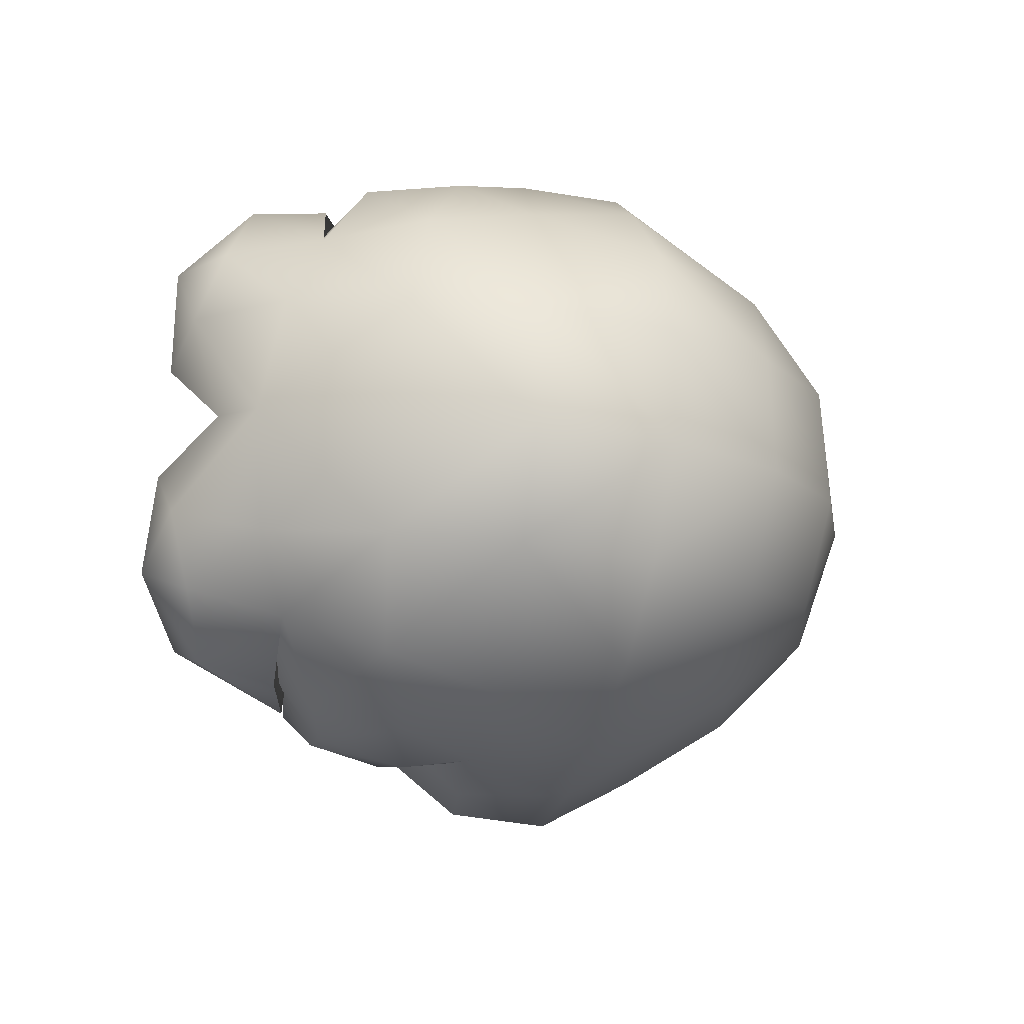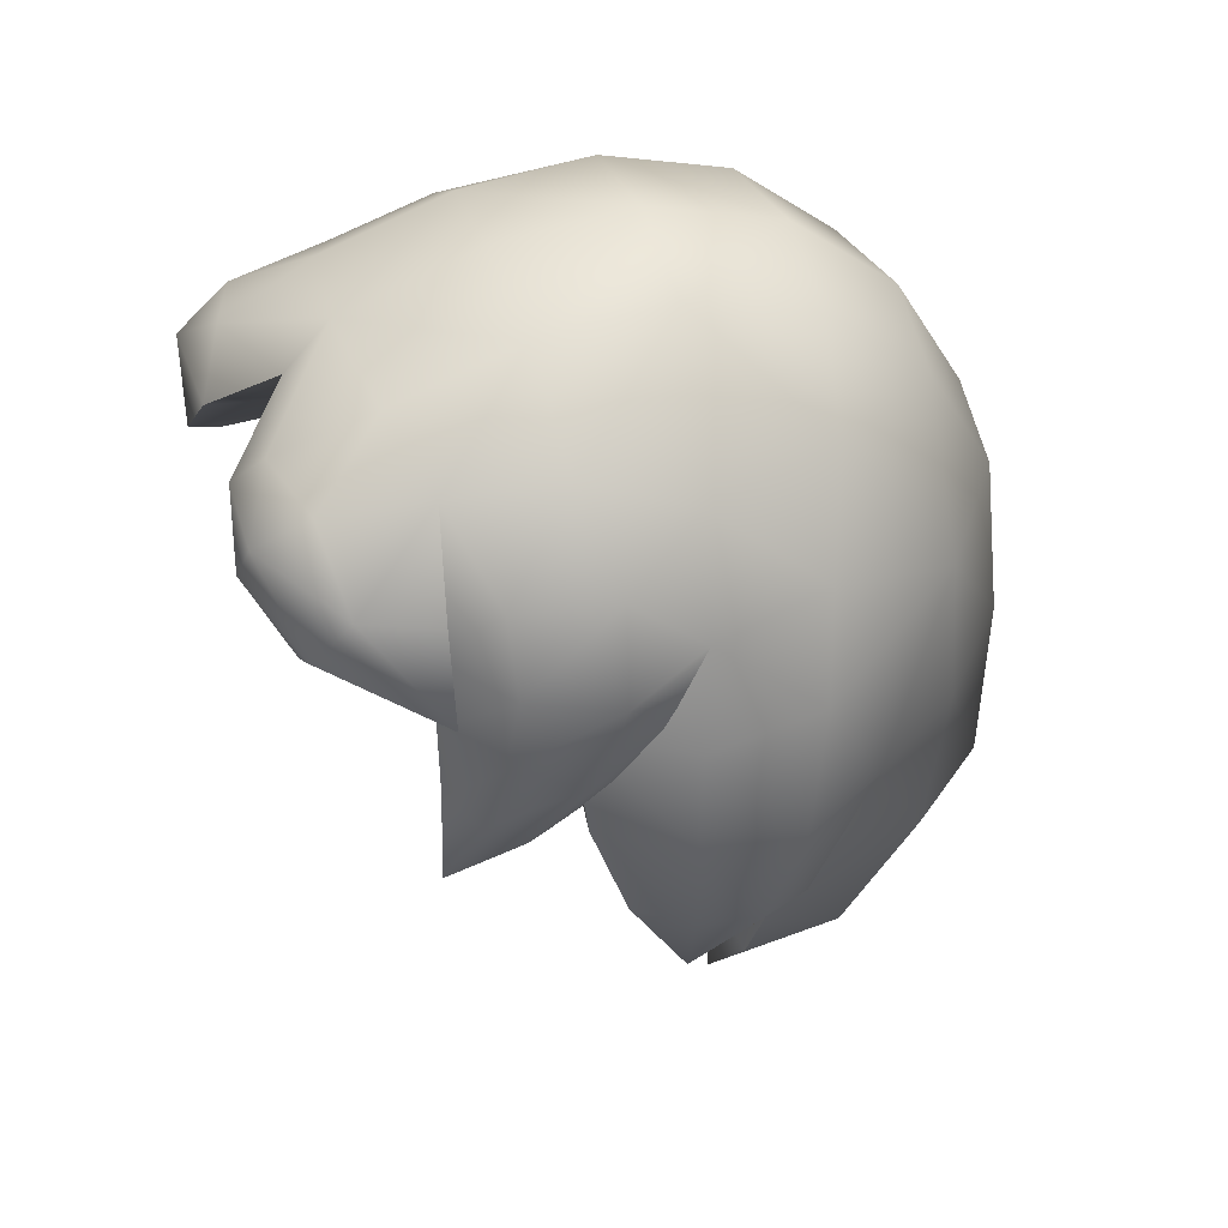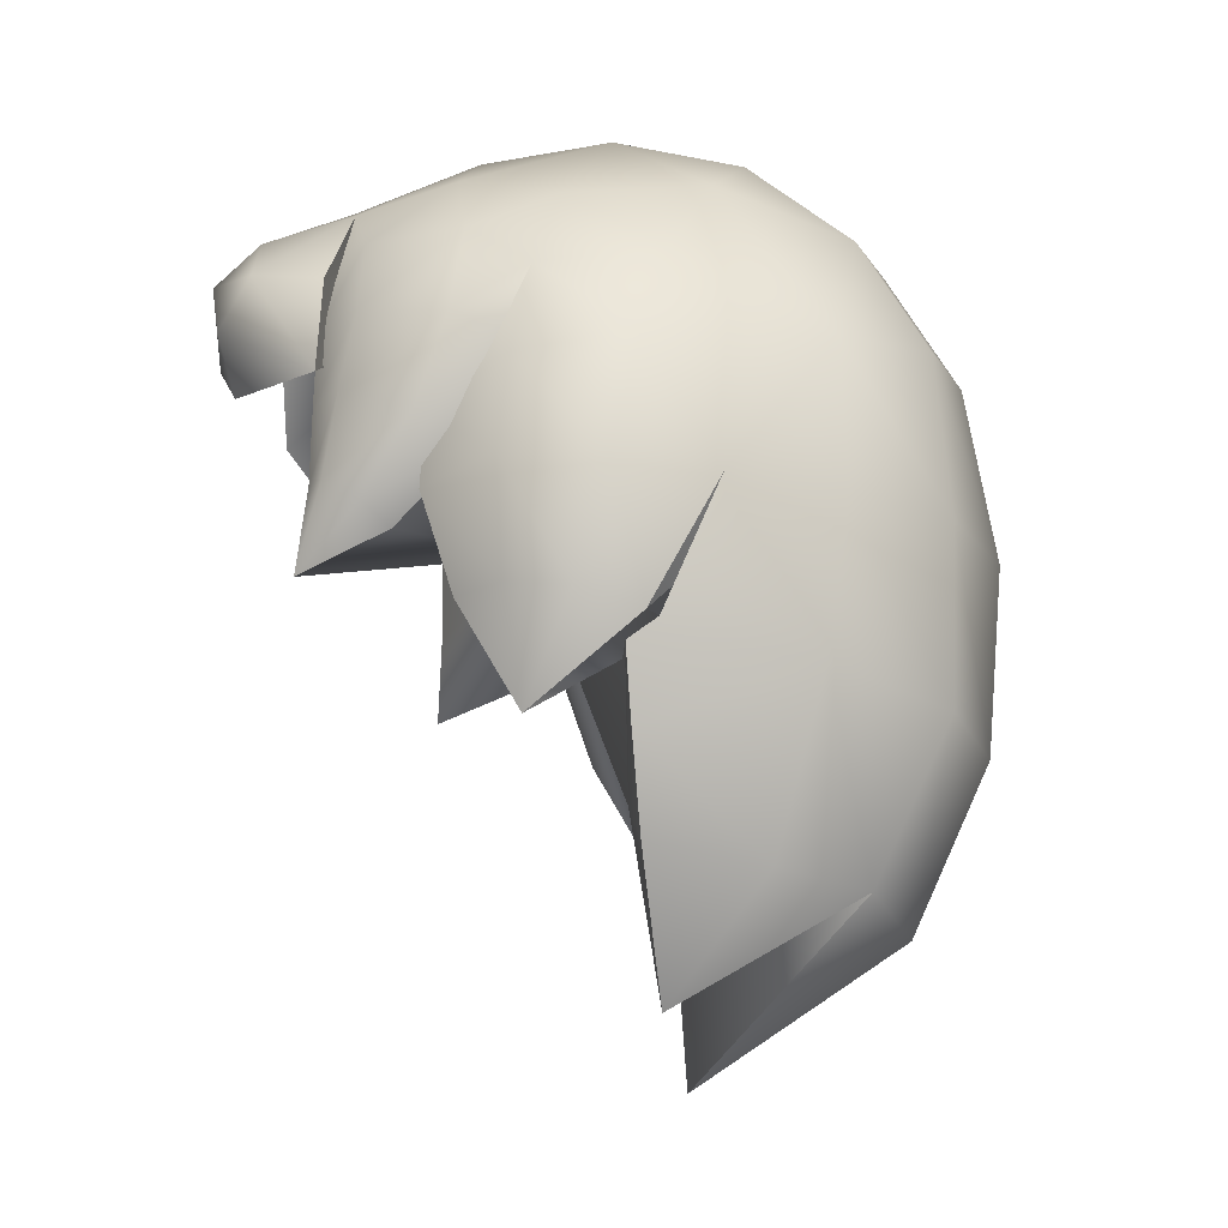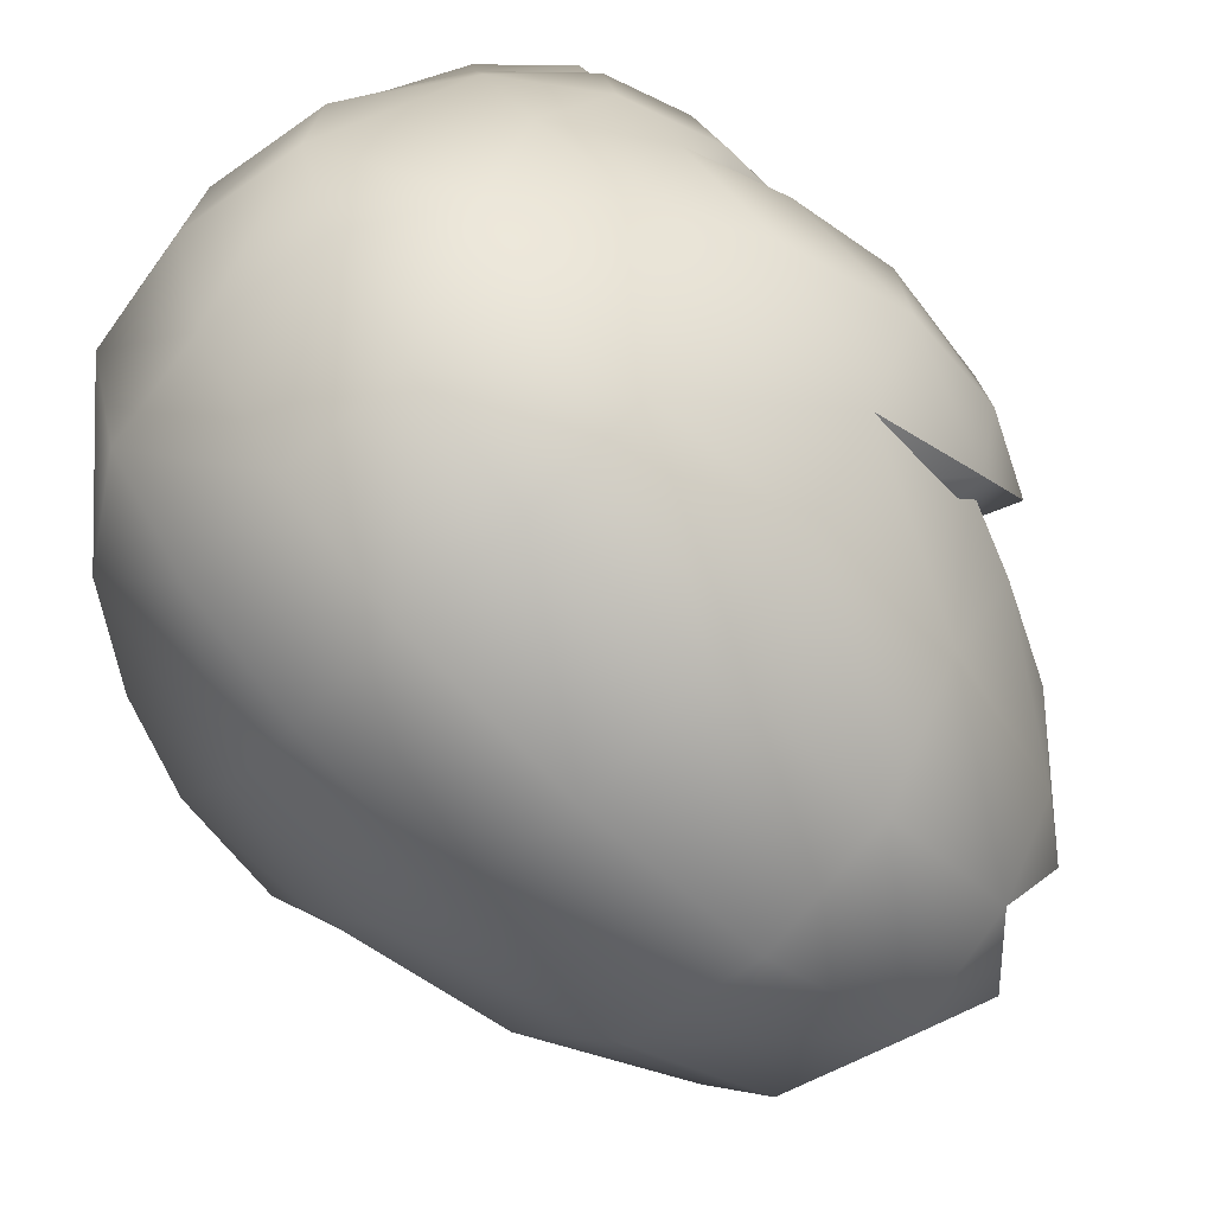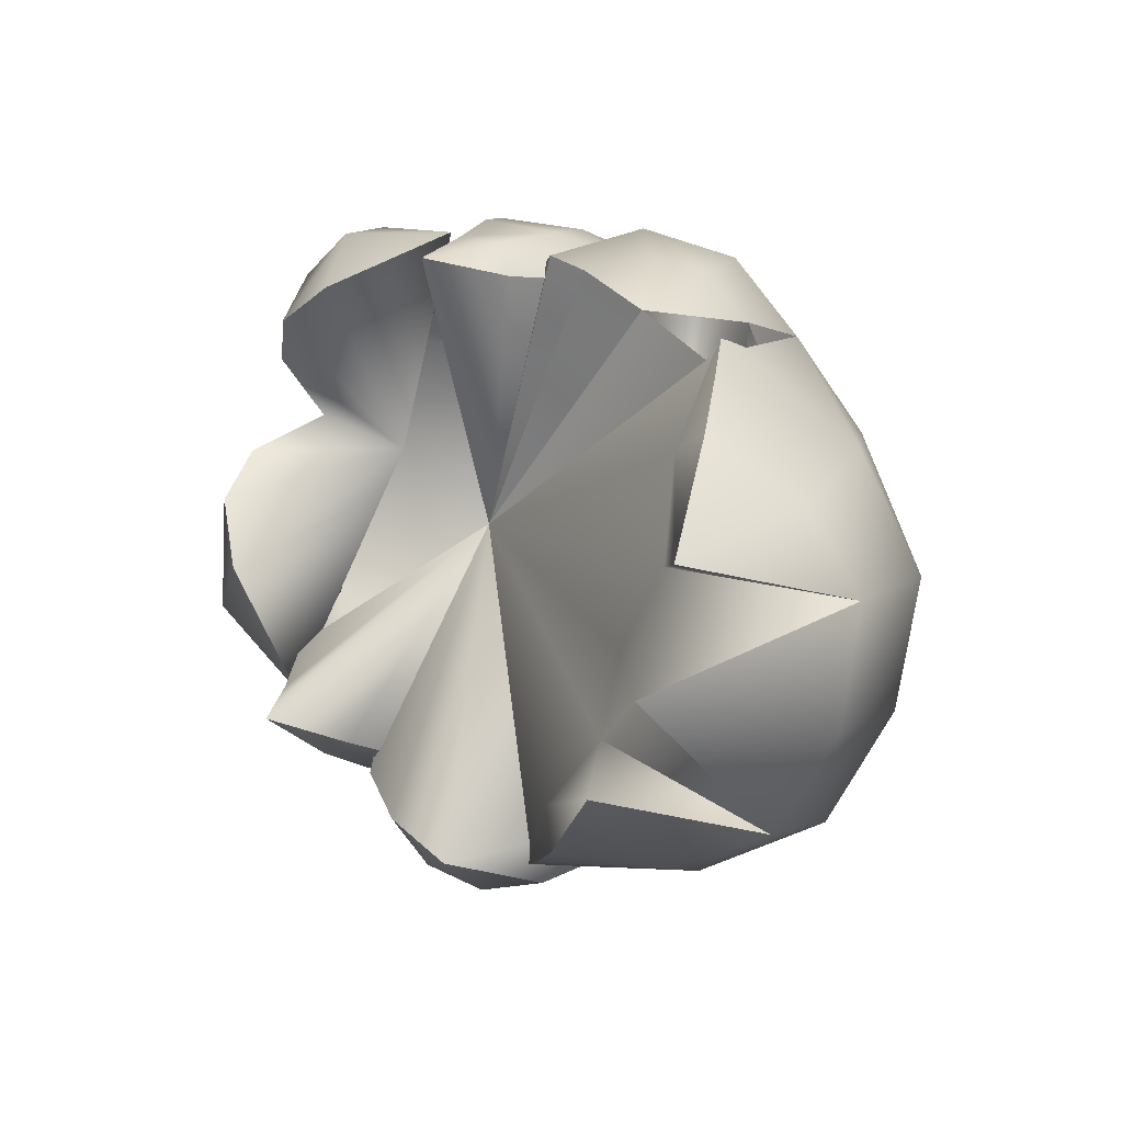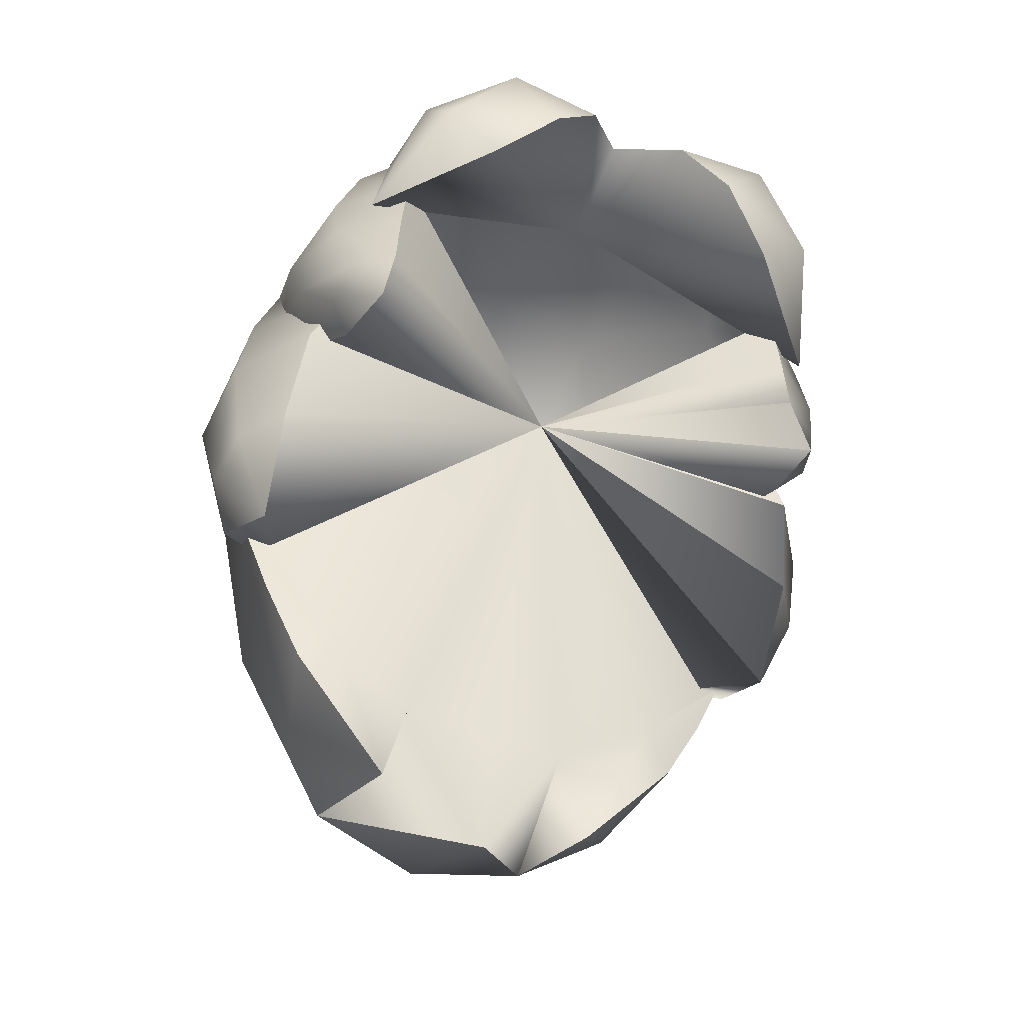
<metadata>
{"format":"obj","ext":"obj","renderer":"f3d","projection":"perspective","resolution":1024,"background":"white","views":[{"elev":78.5,"azim":95.1,"up":"+Y"},{"elev":41.8,"azim":72.5,"up":"+Y"},{"elev":-17.3,"azim":100.9,"up":"+Y"},{"elev":-64.7,"azim":-135.0,"up":"+Z"},{"elev":-77.4,"azim":70.7,"up":"+Y"},{"elev":-50.4,"azim":-24.2,"up":"+Y"}]}
</metadata>
<code>
v  27.13 39.33 13.17
v  28.92 44.61 3.769
v  28.44 36.75 6.529
v  27.19 46.08 11.82
v  27.8 42.6 -1.506
v  25.27 34.29 2.49
v  21.65 40 17
v  22.48 57.21 -4.059
v  28.02 48.61 -2.859
v  26.23 52.89 3.196
v  23.22 24.92 17.6
v  25.62 32.24 14.81
v  26.25 30.01 11.33
v  23.94 28.26 9.365
v  22 33 17
v  24.8 52.91 12
v  17.69 59 15
v  20.11 60.18 5.365
v  21.03 47 17
v  0 33.35 3.373
v  31.09 20.33 -6.961
v  32 31 -1
v  32.33 30.4 -9.996
v  30.64 21 -1.353
v  26.79 30.39 6.412
v  27.44 20.99 3.282
v  23.63 38.45 6.839
v  25.8 49.88 -13.49
v  19.35 58.23 -16.13
v  19.79 43.71 -26.39
v  26.76 11.63 -2.098
v  10.95 0 -27
v  21.13 16 -25
v  12.24 14 -34
v  16.99 1 -20
v  23.6 11 -10
v  20.77 30 -27
v  11.78 30.22 -34.55
v  10.6 45.51 -33.15
v  10.49 -9 -10
v  19.69 3 -10
v  0 -14 -10.24
v  0 -2 -29
v  0 13 -36
v  0 29.96 -37.5
v  0 46.13 -34.86
v  29.96 41.23 -12
v  27.33 30 -18
v  28.08 19 -12
v  10.6 56.12 -27.02
v  10.6 67.49 -6
v  0 65.57 -18.55
v  10.6 64 -17.64
v  0 69.24 -6.31
v  10.6 66.45 5.824
v  0 68.15 6.122
v  0 57.29 -28.42
v  10.6 62.67 17.33
v  21.78 52.36 22.76
v  24.61 42 16
v  20.36 48 26
v  15.13 44 26
v  15.78 58 24
v  14.26 54.9 28.76
v  9.725 48.84 29.33
v  0 56.17 13.56
v  5.071 54.21 28.44
v  9 59 26.05
v  0 59.62 22.74
v  0 64 18.67
v  30.62 40 -1.651
v  22.95 51 16
v  0 57.84 15.85
v  -27.13 39.33 13.17
v  -28.92 44.61 3.769
v  -27.18 46.08 11.82
v  -28.43 36.75 6.529
v  -27.8 42.6 -1.506
v  -25.26 34.29 2.49
v  -21.64 40 17
v  -21.02 47 17
v  -20.1 60.18 5.365
v  -26.23 52.89 3.196
v  -22.47 57.21 -4.059
v  -25.61 32.24 14.81
v  -23.22 24.92 17.6
v  -26.25 30.01 11.33
v  -23.93 28.26 9.365
v  -22 33 17
v  -17.69 59 15
v  -24.79 52.91 12
v  -31.99 31 -1
v  -31.09 20.33 -6.961
v  -32.33 30.4 -9.996
v  -30.63 21 -1.353
v  -26.78 30.39 6.412
v  -27.44 20.99 3.282
v  -23.62 38.45 6.839
v  -29.96 41.23 -12
v  -27.33 30 -18
v  -19.78 43.71 -26.39
v  -30.62 40 -1.651
v  -28.02 48.61 -2.859
v  -25.79 49.88 -13.49
v  -19.34 58.23 -16.13
v  -26.76 11.63 -2.098
v  -21.13 16 -25
v  -10.95 0 -27
v  -12.24 14 -34
v  -16.98 1 -20
v  -20.76 30 -27
v  -11.78 30.22 -34.55
v  -10.6 45.51 -33.15
v  -10.48 -9 -10
v  -19.69 3 -10
v  -10.6 56.12 -27.02
v  -10.6 67.49 -6
v  -10.6 64 -17.64
v  -10.6 66.45 5.824
v  -10.6 62.67 17.33
v  -26.42 18 -10
v  -23.6 11 -10
v  -24.61 42 16
v  -21.78 52.36 22.76
v  -20.36 48 26
v  -15.13 44 26
v  -15.77 58 24
v  -14.26 54.9 28.76
v  -9.722 48.84 29.33
v  -5.067 54.21 28.44
v  -9 59 26.05
v  -22.95 51 16
v  -28.08 19 -12
v  26.42 18 -10
v  20.25 28.7 -19.26
v  22.25 19.17 -13.71
v  -21.73 28.7 -19.26
v  -22.25 19.17 -13.71
v  8.043 1.02 -10.49
v  0 0.4392 -9.408
v  -8.039 1.02 -10.49
v  -16.8 6.361 -8.471
v  16.8 6.361 -8.471
g hair
f 110 114 115
f 110 108 114
f 107 108 110
f 107 109 108
f 111 109 107
f 111 112 109
f 101 112 111
f 101 113 112
f 116 113 101
f 116 46 113
f 57 46 116
f 57 50 46
f 53 50 57
f 53 29 50
f 51 29 53
f 51 8 29
f 18 8 51
f 18 10 8
f 16 10 18
f 16 4 10
f 19 4 16
f 19 7 4
f 17 59 72
f 17 63 59
f 58 63 17
f 58 68 63
f 70 68 58
f 70 69 68
f 131 69 70
f 131 130 69
f 128 130 131
f 128 129 130
f 125 129 128
f 125 126 129
f 123 126 125
f 50 39 46
f 50 30 39
f 29 30 50
f 29 28 30
f 8 28 29
f 8 9 28
f 10 9 8
f 10 2 9
f 4 2 10
f 4 1 2
f 7 1 4
f 7 15 1
f 100 111 107
f 100 101 111
f 99 101 100
f 99 104 101
f 103 104 99
f 103 84 104
f 83 84 103
f 83 82 84
f 91 82 83
f 91 90 82
f 81 90 91
f 33 134 36
f 33 48 134
f 37 48 33
f 37 30 48
f 38 30 37
f 38 39 30
f 45 39 38
f 45 46 39
f 113 46 45
f 47 30 28
f 47 48 30
f 23 48 47
f 23 49 48
f 21 49 23
f 21 31 49
f 24 31 21
f 24 26 31
f 25 26 24
f 35 36 41
f 35 33 36
f 32 33 35
f 32 34 33
f 43 34 32
f 43 44 34
f 109 44 43
f 109 112 44
f 84 105 104
f 84 117 105
f 82 117 84
f 82 119 117
f 90 119 82
f 90 120 119
f 127 120 90
f 127 131 120
f 70 120 131
f 70 119 120
f 56 119 70
f 56 54 119
f 55 54 56
f 55 51 54
f 18 51 55
f 20 143 134
f 20 139 143
f 140 139 20
f 140 42 139
f 141 42 140
f 141 108 42
f 45 112 113
f 45 44 112
f 38 44 45
f 38 34 44
f 37 34 38
f 37 33 34
f 49 135 48
f 49 136 135
f 31 136 49
f 31 20 136
f 26 20 31
f 26 25 20
f 2 5 9
f 2 3 5
f 1 3 2
f 1 12 3
f 15 12 1
f 15 11 12
f 9 47 28
f 9 71 47
f 27 71 9
f 27 22 71
f 25 22 27
f 25 24 22
f 77 78 79
f 77 75 78
f 74 75 77
f 74 76 75
f 80 76 74
f 80 81 76
f 105 101 104
f 105 116 101
f 118 116 105
f 118 57 116
f 52 57 118
f 52 53 57
f 74 89 80
f 74 85 89
f 77 85 74
f 77 87 85
f 79 87 77
f 79 88 87
f 133 94 100
f 133 93 94
f 106 93 133
f 106 95 93
f 97 95 106
f 97 96 95
f 73 132 90
f 73 123 132
f 66 123 73
f 66 126 123
f 129 126 66
f 94 99 100
f 94 102 99
f 92 102 94
f 92 98 102
f 96 98 92
f 59 60 72
f 59 61 60
f 64 61 59
f 64 65 61
f 67 65 64
f 40 139 32
f 40 143 139
f 41 143 40
f 41 36 143
f 122 110 115
f 122 107 110
f 121 107 122
f 121 100 107
f 142 20 121
f 142 141 20
f 114 141 142
f 114 108 141
f 3 6 5
f 3 13 6
f 12 13 3
f 12 11 13
f 124 90 132
f 124 127 90
f 128 127 124
f 128 131 127
f 54 117 119
f 54 52 117
f 51 52 54
f 51 53 52
f 66 130 129
f 66 69 130
f 67 69 66
f 92 95 96
f 92 93 95
f 94 93 92
f 20 7 19
f 20 15 7
f 11 15 20
f 43 108 109
f 43 42 108
f 32 42 43
f 55 17 18
f 55 58 17
f 70 58 55
f 20 88 79
f 20 86 88
f 89 86 20
f 122 142 121
f 122 115 142
f 137 133 100
f 137 138 133
f 138 106 133
f 138 20 106
f 96 20 98
f 96 97 20
f 102 103 99
f 102 98 103
f 16 17 19
f 16 18 17
f 13 14 6
f 13 11 14
f 67 68 69
f 67 64 68
f 64 63 68
f 64 59 63
f 62 61 65
f 62 60 61
f 40 35 41
f 40 32 35
f 123 124 132
f 123 125 124
f 14 20 6
f 14 11 20
f 66 65 67
f 66 62 65
f 91 76 81
f 91 83 76
f 83 75 76
f 83 103 75
f 60 66 73
f 60 62 66
f 72 73 17
f 72 60 73
f 85 86 89
f 85 87 86
f 117 118 105
f 117 52 118
f 20 80 89
f 20 81 80
f 71 23 47
f 71 22 23
f 21 22 24
f 21 23 22
f 141 140 20
f 114 142 115
f 36 134 143
f 32 139 42
f 48 20 134
f 100 121 20
f 20 97 106
f 25 27 20
f 124 125 128
f 88 86 87
f 103 78 75
f 56 70 55

</code>
